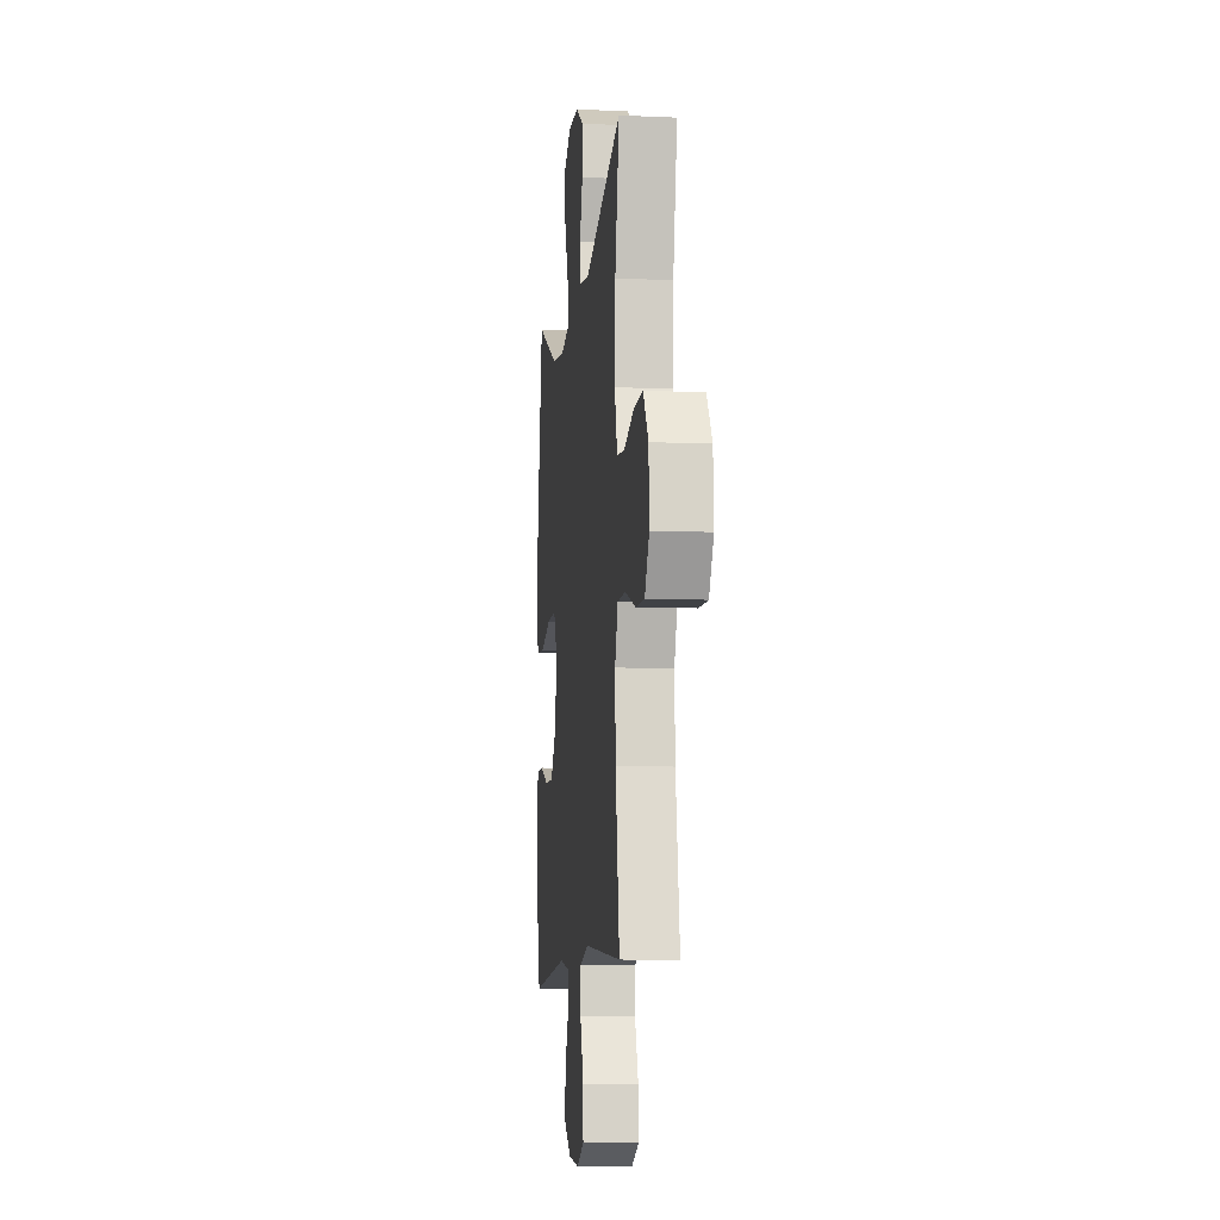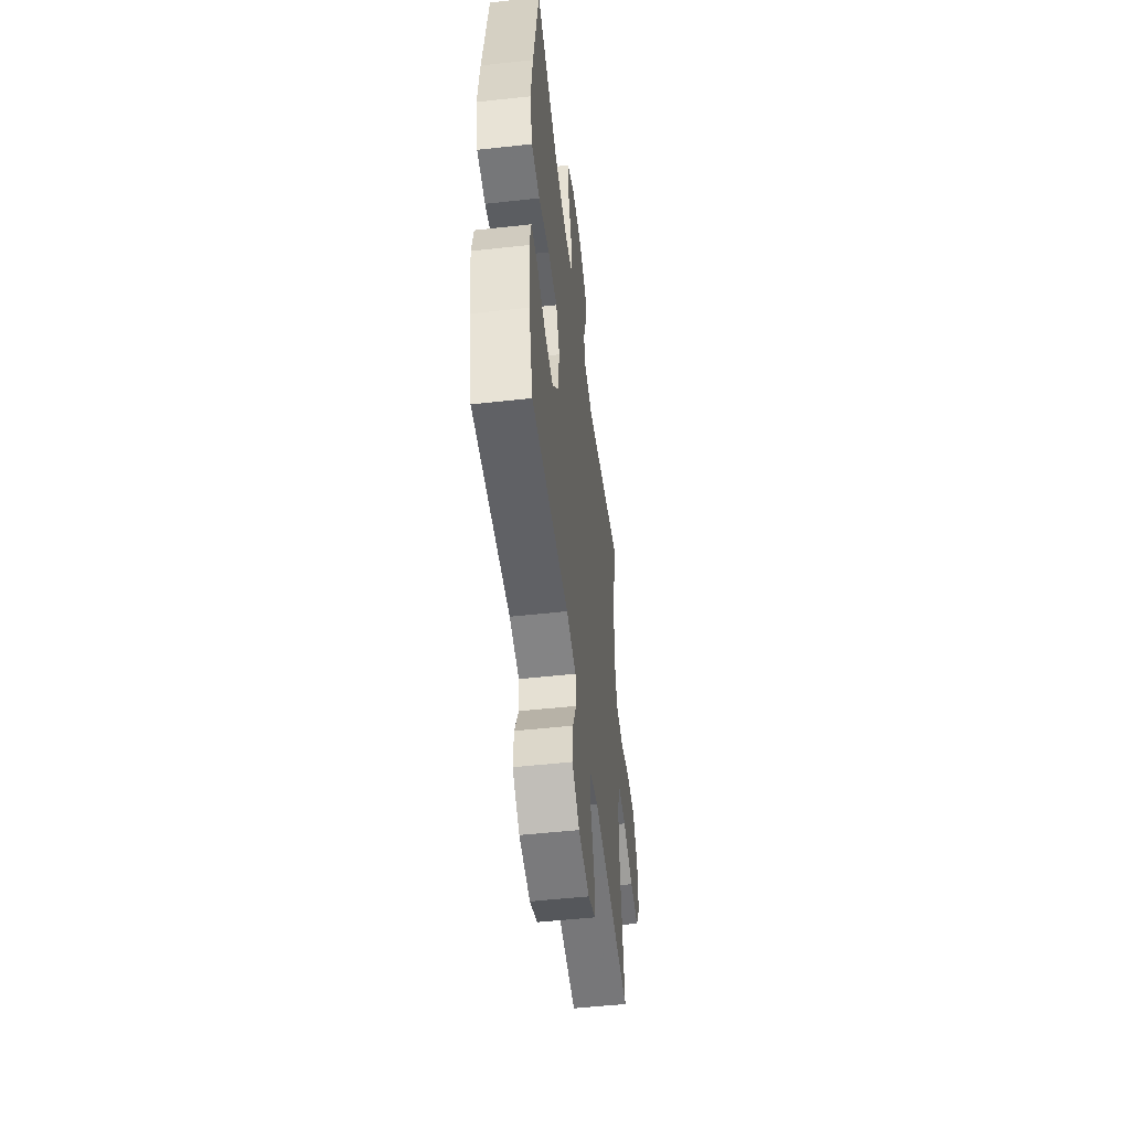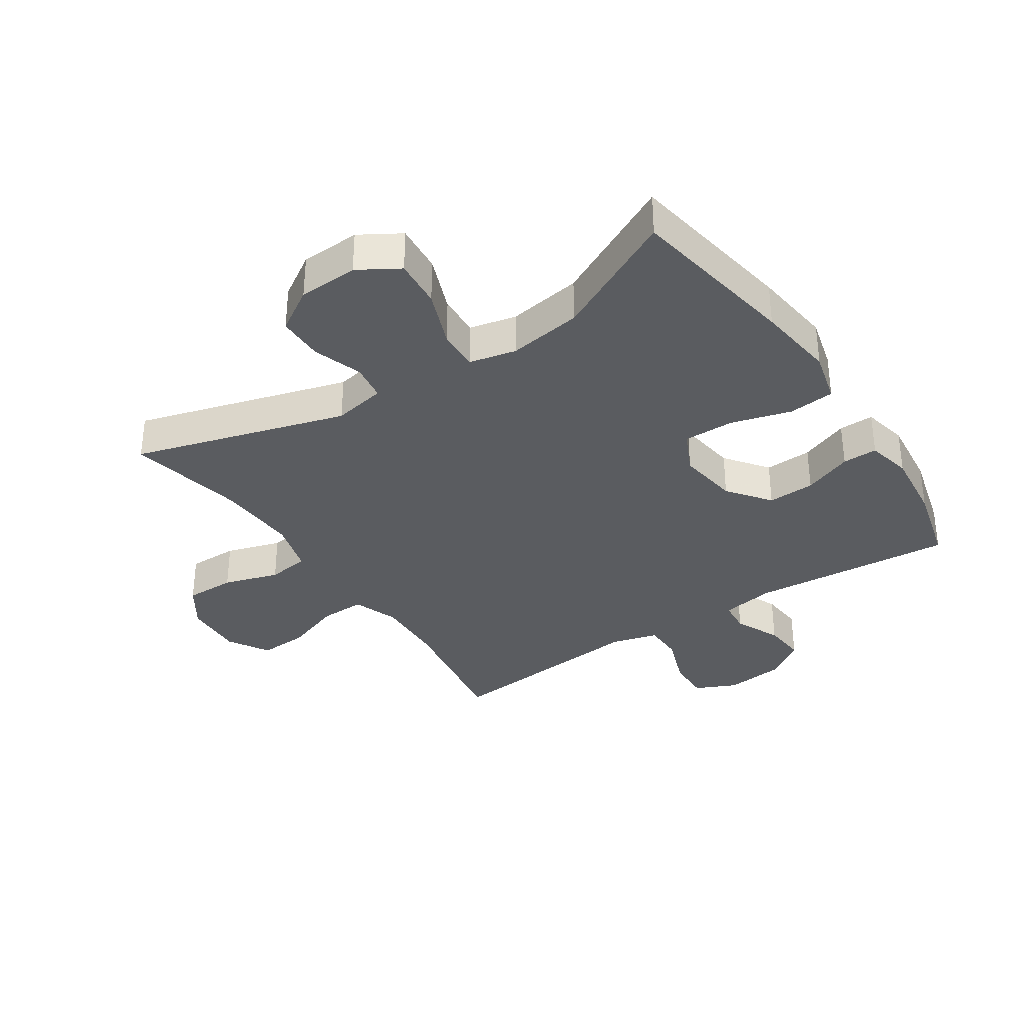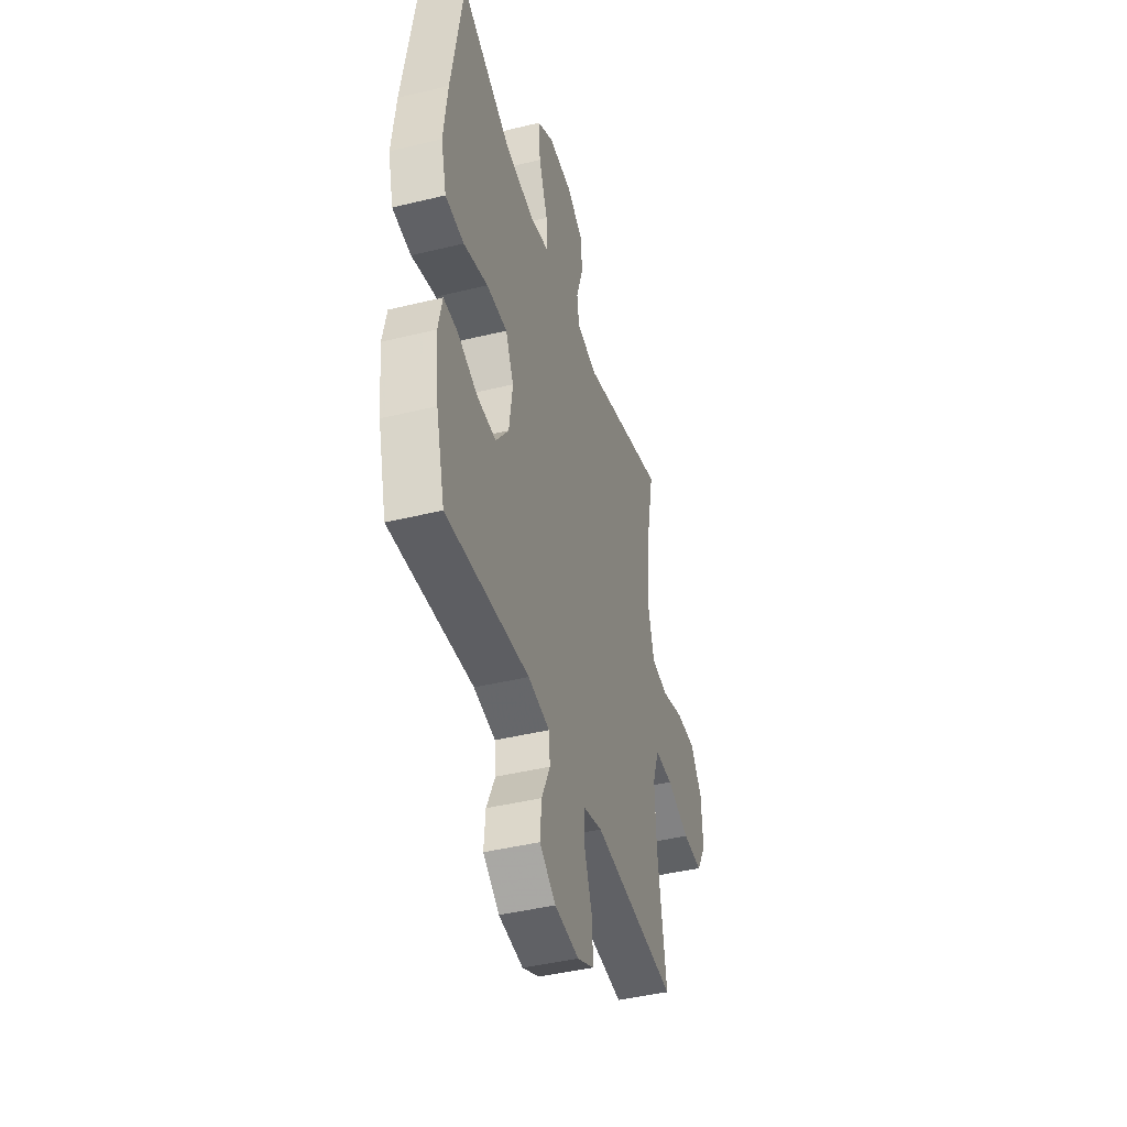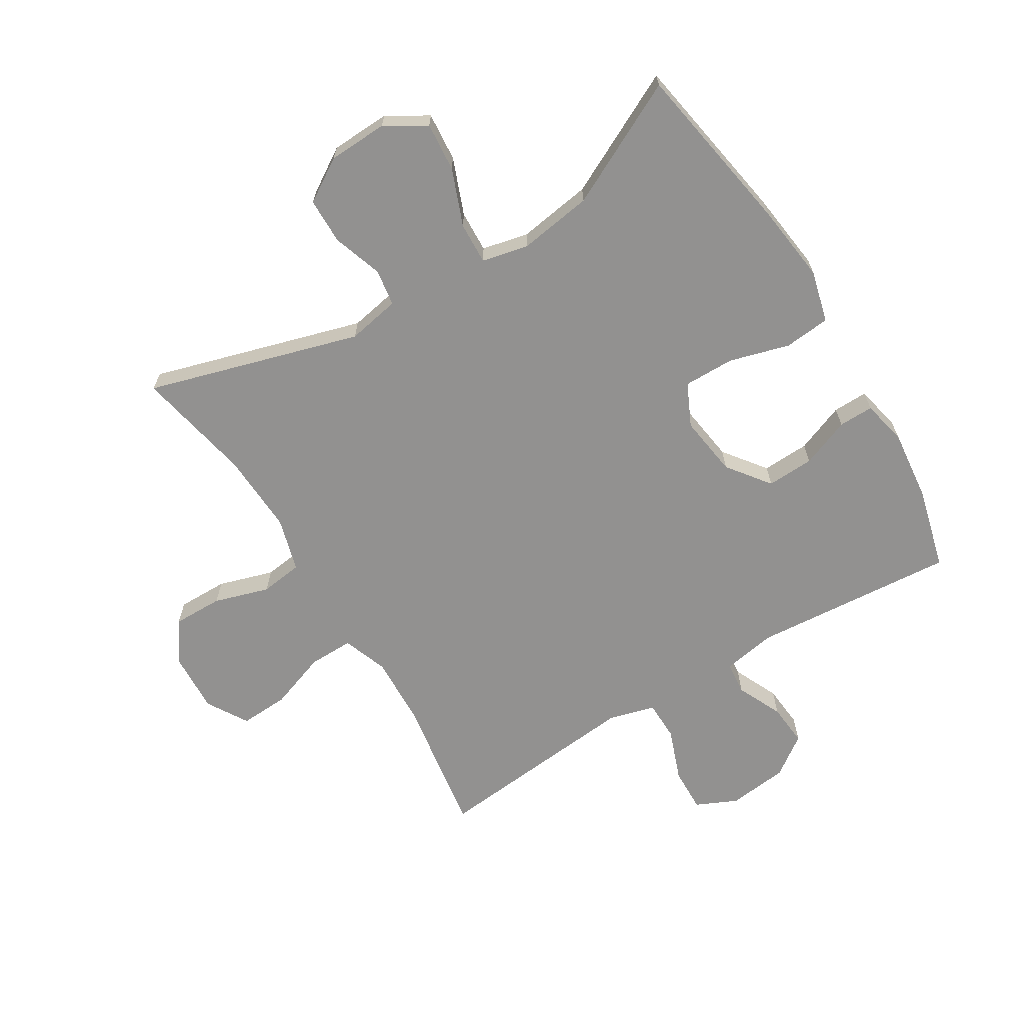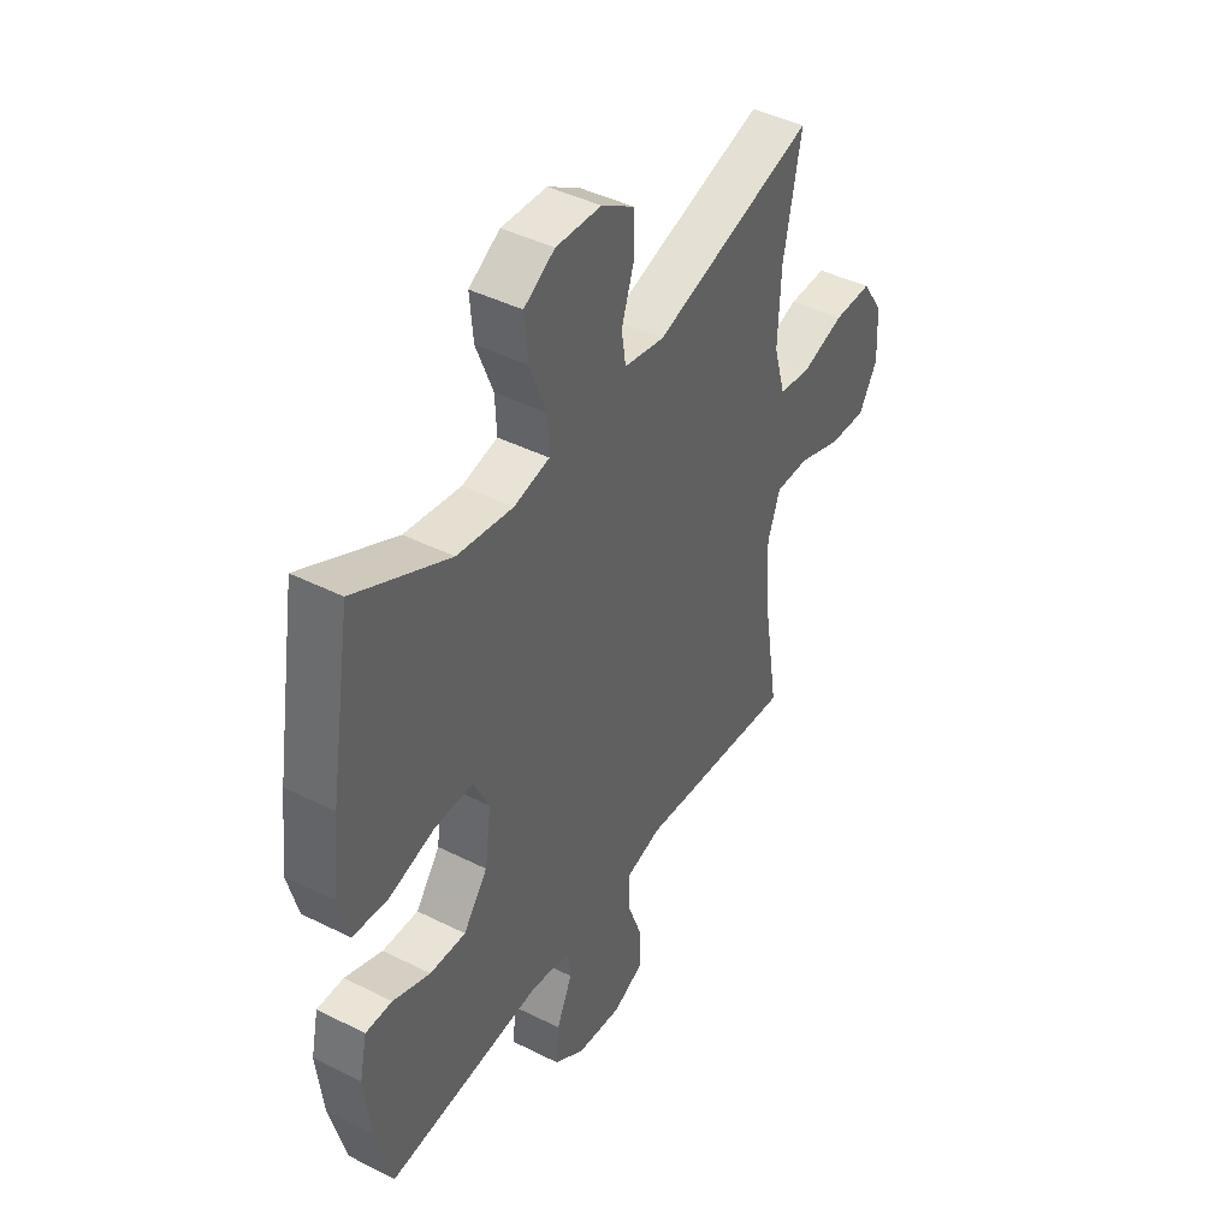
<metadata>
{"format":"obj","ext":"obj","renderer":"f3d","projection":"perspective","resolution":1024,"background":"white","views":[{"elev":-9.3,"azim":-96.6,"up":"+Z"},{"elev":-51.9,"azim":96.8,"up":"+Z"},{"elev":-34.3,"azim":33.7,"up":"+Y"},{"elev":-42.9,"azim":106.2,"up":"+Z"},{"elev":-66.1,"azim":31.5,"up":"+Y"},{"elev":43.2,"azim":120.7,"up":"+Z"}]}
</metadata>
<code>
v -0.5 0.07 0.5
v -0.154 0.07 0.398
v -0.068 0.07 0.414
v -0.059 0.07 0.474
v -0.086 0.07 0.555
v -0.085 0.07 0.63
v -0.015 0.07 0.674
v 0.082 0.07 0.678
v 0.148 0.07 0.638
v 0.141 0.07 0.558
v 0.105 0.07 0.466
v 0.102 0.07 0.398
v 0.178 0.07 0.381
v 0.298 0.07 0.399
v 0.5 0.07 0.5
v 0.547 0.07 0.221
v 0.563 0.07 0.091
v 0.541 0.07 0.006
v 0.466 0.07 -0.001
v 0.368 0.07 0.027
v 0.285 0.07 0.028
v 0.252 0.07 -0.041
v 0.266 0.07 -0.141
v 0.318 0.07 -0.21
v 0.395 0.07 -0.207
v 0.475 0.07 -0.176
v 0.532 0.07 -0.175
v 0.548 0.07 -0.249
v 0.535 0.07 -0.366
v 0.5 0.07 -0.5
v 0.167 0.07 -0.473
v 0.08 0.07 -0.488
v 0.075 0.07 -0.542
v 0.109 0.07 -0.616
v 0.115 0.07 -0.686
v 0.05 0.07 -0.732
v -0.048 0.07 -0.743
v -0.115 0.07 -0.712
v -0.113 0.07 -0.64
v -0.081 0.07 -0.554
v -0.082 0.07 -0.489
v -0.158 0.07 -0.468
v -0.276 0.07 -0.479
v -0.5 0.07 -0.5
v -0.464 0.07 -0.275
v -0.459 0.07 -0.159
v -0.486 0.07 -0.085
v -0.559 0.07 -0.086
v -0.653 0.07 -0.119
v -0.733 0.07 -0.123
v -0.773 0.07 -0.056
v -0.768 0.07 0.042
v -0.722 0.07 0.11
v -0.64 0.07 0.109
v -0.55 0.07 0.081
v -0.481 0.07 0.09
v -0.456 0.07 0.178
v -0.462 0.07 0.31
v -0.5 0 0.5
v -0.154 0 0.398
v -0.068 0 0.414
v -0.059 0 0.474
v -0.086 0 0.555
v -0.085 0 0.63
v -0.015 0 0.674
v 0.082 0 0.678
v 0.148 0 0.638
v 0.141 0 0.558
v 0.105 0 0.466
v 0.102 0 0.398
v 0.178 0 0.381
v 0.298 0 0.399
v 0.5 0 0.5
v 0.547 0 0.221
v 0.563 0 0.091
v 0.541 0 0.006
v 0.466 0 -0.001
v 0.368 0 0.027
v 0.285 0 0.028
v 0.252 0 -0.041
v 0.266 0 -0.141
v 0.318 0 -0.21
v 0.395 0 -0.207
v 0.475 0 -0.176
v 0.532 0 -0.175
v 0.548 0 -0.249
v 0.535 0 -0.366
v 0.5 0 -0.5
v 0.167 0 -0.473
v 0.08 0 -0.488
v 0.075 0 -0.542
v 0.109 0 -0.616
v 0.115 0 -0.686
v 0.05 0 -0.732
v -0.048 0 -0.743
v -0.115 0 -0.712
v -0.113 0 -0.64
v -0.081 0 -0.554
v -0.082 0 -0.489
v -0.158 0 -0.468
v -0.276 0 -0.479
v -0.5 0 -0.5
v -0.464 0 -0.275
v -0.459 0 -0.159
v -0.486 0 -0.085
v -0.559 0 -0.086
v -0.653 0 -0.119
v -0.733 0 -0.123
v -0.773 0 -0.056
v -0.768 0 0.042
v -0.722 0 0.11
v -0.64 0 0.109
v -0.55 0 0.081
v -0.481 0 0.09
v -0.456 0 0.178
v -0.462 0 0.31
f 53 54 55
f 52 53 55
f 51 52 55
f 50 51 55
f 49 50 55
f 48 49 55
f 47 48 55 56
f 46 47 56 57
f 43 44 45
f 42 43 45 46
f 41 42 46 57
f 38 39 40
f 37 38 40
f 36 37 40
f 35 36 40
f 34 35 40
f 33 34 40
f 32 33 40 41
f 41 57 58
f 32 41 58
f 31 32 58
f 29 30 31
f 28 29 31
f 27 28 31
f 26 27 31
f 25 26 31
f 18 19 20
f 17 18 20
f 16 17 20
f 15 16 20
f 14 15 20
f 13 14 20 21
f 12 13 21 22
f 9 10 11
f 8 9 11
f 7 8 11
f 6 7 11
f 5 6 11
f 4 5 11
f 3 4 11 12
f 12 22 23
f 3 12 23
f 2 3 23
f 2 23 24
f 1 2 24
f 58 1 24
f 31 58 24
f 24 25 31
f 113 112 111
f 113 111 110
f 113 110 109
f 113 109 108
f 113 108 107
f 113 107 106
f 114 113 106 105
f 115 114 105 104
f 103 102 101
f 104 103 101 100
f 115 104 100 99
f 98 97 96
f 98 96 95
f 98 95 94
f 98 94 93
f 98 93 92
f 98 92 91
f 99 98 91 90
f 116 115 99
f 116 99 90
f 116 90 89
f 89 88 87
f 89 87 86
f 89 86 85
f 89 85 84
f 89 84 83
f 78 77 76
f 78 76 75
f 78 75 74
f 78 74 73
f 78 73 72
f 79 78 72 71
f 80 79 71 70
f 69 68 67
f 69 67 66
f 69 66 65
f 69 65 64
f 69 64 63
f 69 63 62
f 70 69 62 61
f 81 80 70
f 81 70 61
f 81 61 60
f 82 81 60
f 82 60 59
f 82 59 116
f 82 116 89
f 89 83 82
f 1 59 60 2
f 2 60 61 3
f 3 61 62 4
f 4 62 63 5
f 5 63 64 6
f 6 64 65 7
f 7 65 66 8
f 8 66 67 9
f 9 67 68 10
f 10 68 69 11
f 11 69 70 12
f 12 70 71 13
f 13 71 72 14
f 14 72 73 15
f 15 73 74 16
f 16 74 75 17
f 17 75 76 18
f 18 76 77 19
f 19 77 78 20
f 20 78 79 21
f 21 79 80 22
f 22 80 81 23
f 23 81 82 24
f 24 82 83 25
f 25 83 84 26
f 26 84 85 27
f 27 85 86 28
f 28 86 87 29
f 29 87 88 30
f 30 88 89 31
f 31 89 90 32
f 32 90 91 33
f 33 91 92 34
f 34 92 93 35
f 35 93 94 36
f 36 94 95 37
f 37 95 96 38
f 38 96 97 39
f 39 97 98 40
f 40 98 99 41
f 41 99 100 42
f 42 100 101 43
f 43 101 102 44
f 44 102 103 45
f 45 103 104 46
f 46 104 105 47
f 47 105 106 48
f 48 106 107 49
f 49 107 108 50
f 50 108 109 51
f 51 109 110 52
f 52 110 111 53
f 53 111 112 54
f 54 112 113 55
f 55 113 114 56
f 56 114 115 57
f 57 115 116 58
f 58 116 59 1

</code>
